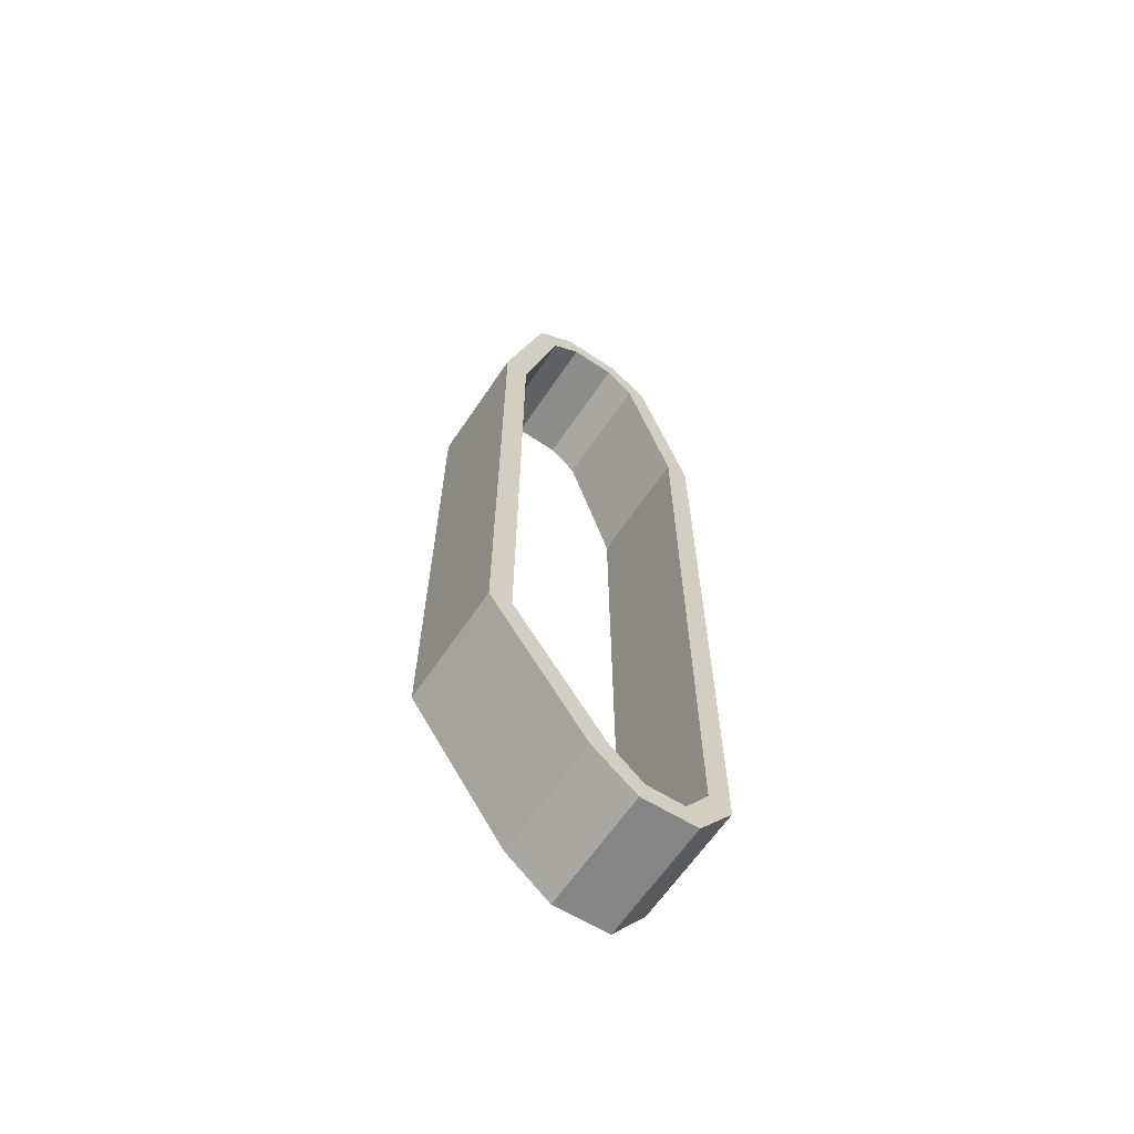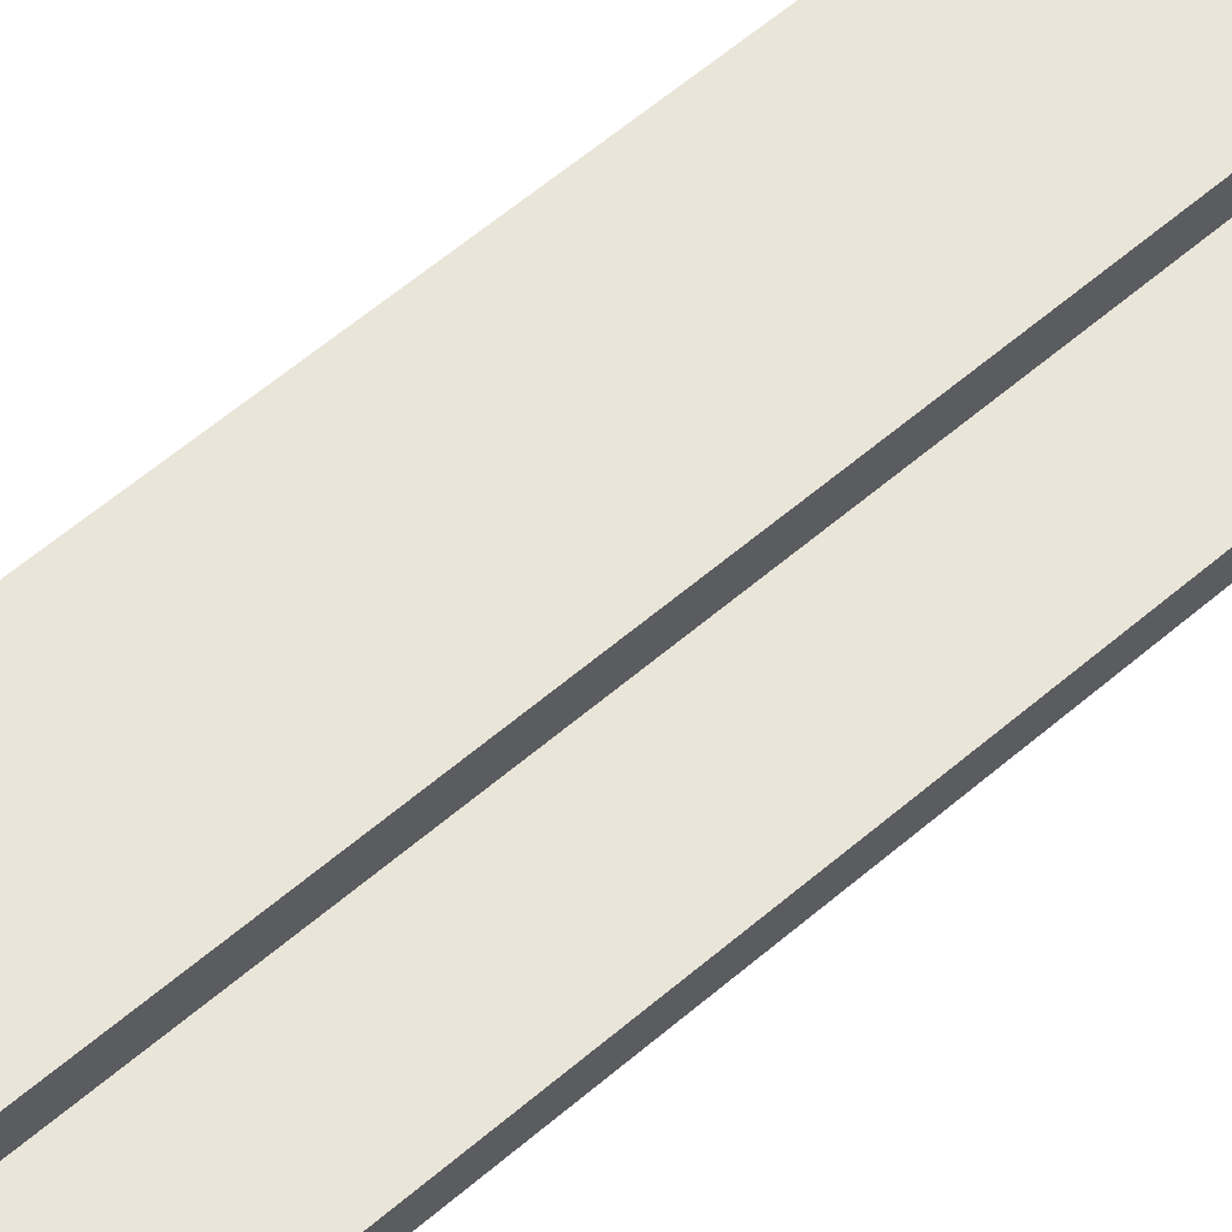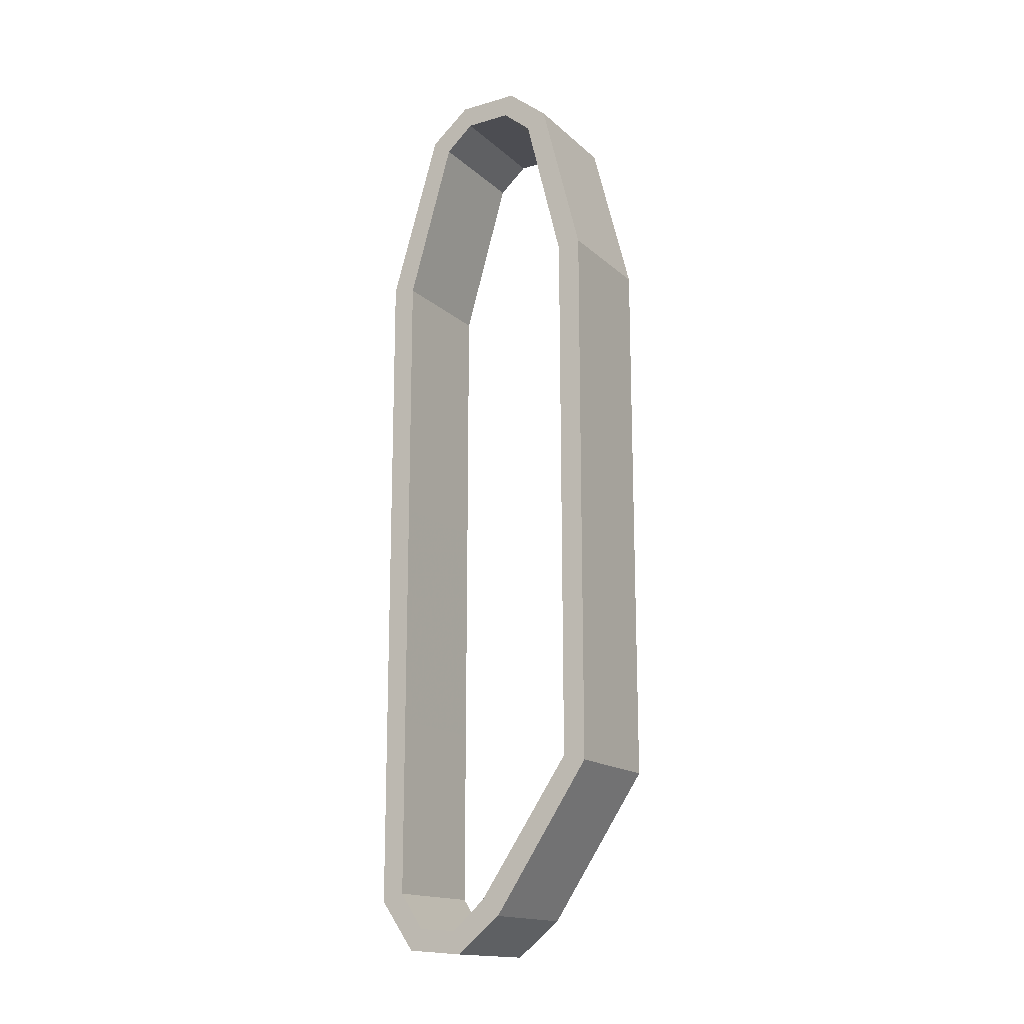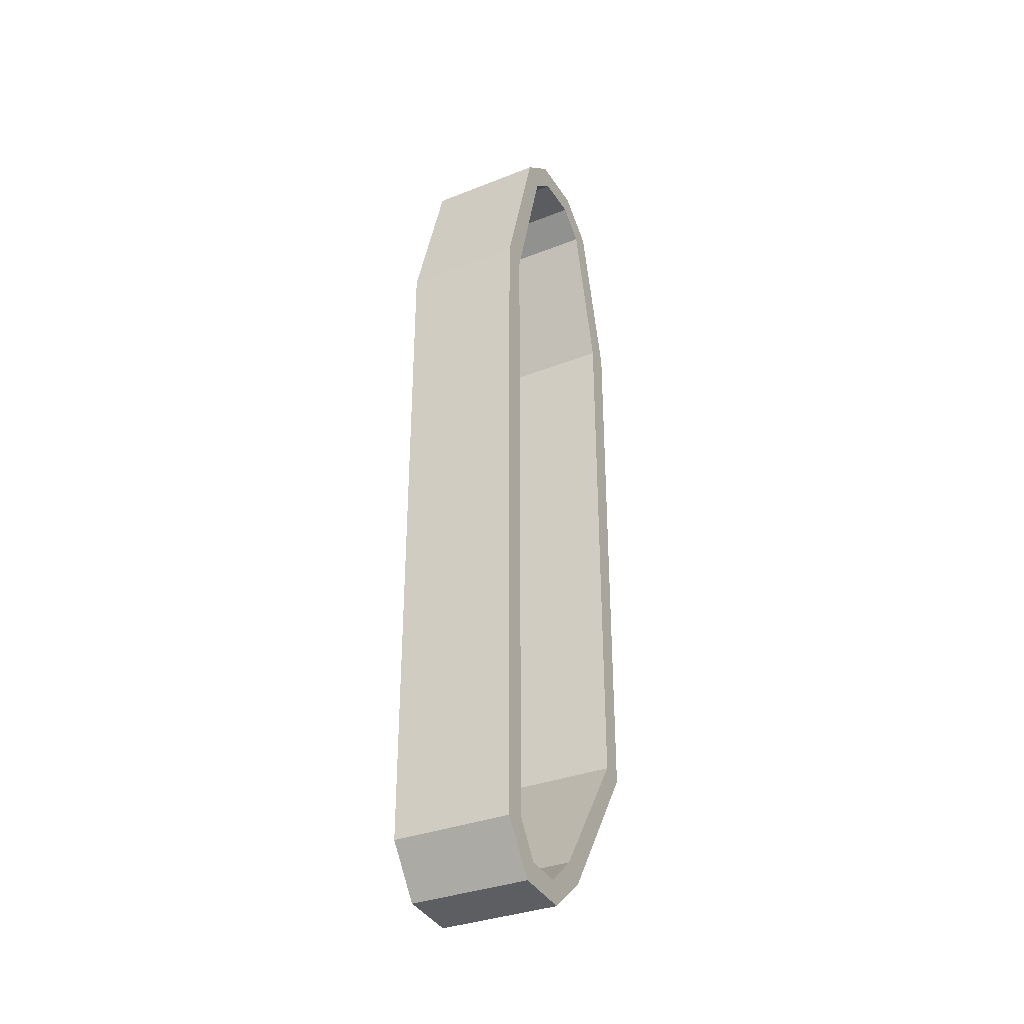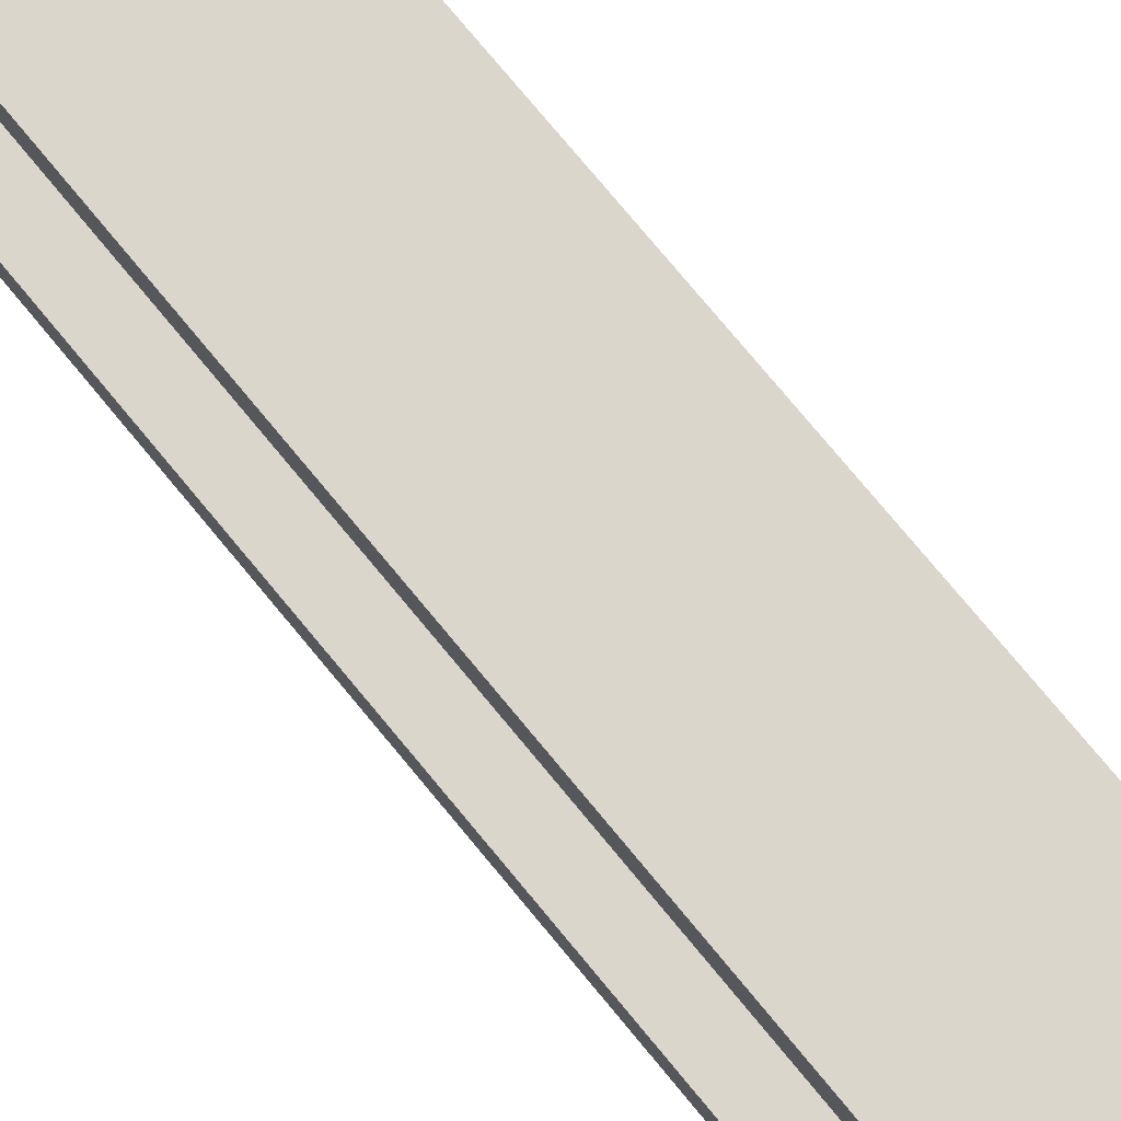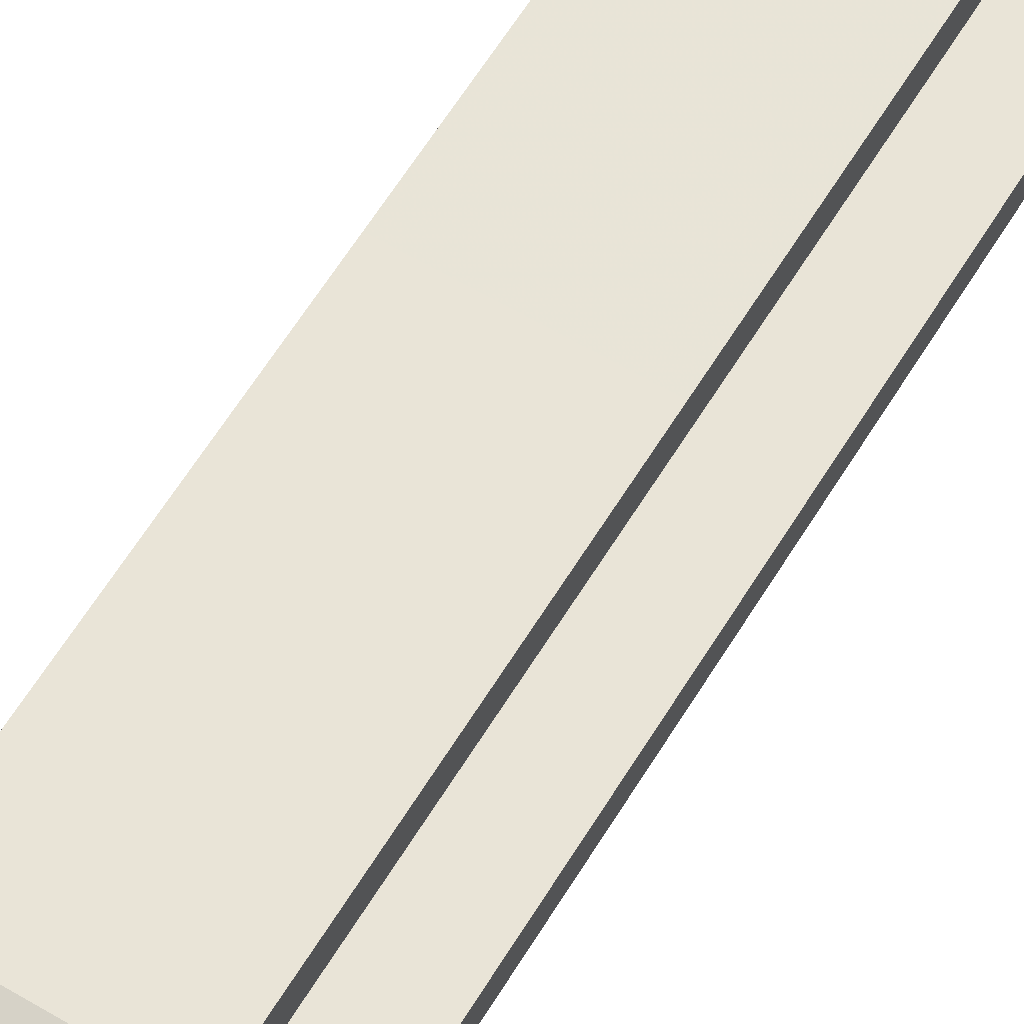
<metadata>
{"format":"obj","ext":"obj","renderer":"f3d","projection":"perspective","resolution":1024,"background":"white","views":[{"elev":-64.0,"azim":-124.0,"up":"+Z"},{"elev":58.5,"azim":48.3,"up":"+Y"},{"elev":-16.2,"azim":120.6,"up":"+Z"},{"elev":-34.0,"azim":28.1,"up":"+Z"},{"elev":74.0,"azim":-39.3,"up":"+Y"},{"elev":61.2,"azim":31.2,"up":"+Y"}]}
</metadata>
<code>
v -0.844 -0.527 2.114
v -0.844 -0.639 2.04
v -0.844 -0.76 2.305
v -0.844 -0.803 2.179
v -0.844 -1.104 2.305
v -0.844 -1.063 2.178
v -0.844 -1.33 2.119
v -0.844 -1.224 2.038
v -0.844 -1.616 1.156
v -0.844 -1.485 1.133
v -0.844 -1.615 -0.322
v -0.844 -1.485 -0.312
v -1.516 -0.639 2.04
v -1.516 -0.527 2.114
v -1.516 -0.803 2.179
v -1.516 -0.76 2.305
v -1.516 -1.063 2.178
v -1.516 -1.104 2.305
v -1.516 -1.224 2.038
v -1.516 -1.33 2.119
v -1.516 -1.485 1.133
v -1.516 -1.616 1.156
v -1.516 -1.615 -0.322
v -1.516 -1.485 -0.312
v -0.844 -0.944 -2.655
v -1.516 -0.944 -2.655
v -0.844 -1.133 -2.82
v -1.516 -1.133 -2.82
v -0.844 -1.352 -2.805
v -1.516 -1.352 -2.805
v -0.844 -1.486 -2.604
v -1.516 -1.486 -2.604
v -0.844 -1.486 -1.605
v -1.516 -1.486 -1.605
v -1.516 -0.426 1.178
v -0.844 -0.426 1.178
v -1.516 -0.423 -0.354
v -0.844 -0.423 -0.354
v -1.516 -0.42 -1.888
v -0.844 -0.42 -1.888
v -1.516 -0.293 1.196
v -1.516 -0.293 -0.362
v -1.516 -0.292 -1.921
v -1.516 -0.845 -2.746
v -1.516 -1.097 -2.948
v -1.516 -1.417 -2.922
v -1.516 -1.613 -2.646
v -1.516 -1.614 -1.631
v -0.844 -0.293 1.196
v -0.844 -0.293 -0.362
v -0.844 -0.292 -1.921
v -0.844 -0.845 -2.746
v -0.844 -1.097 -2.948
v -0.844 -1.417 -2.922
v -0.844 -1.613 -2.646
v -0.844 -1.614 -1.631
o DUMMY
f 3 2 1
f 4 2 3
f 5 4 3
f 6 4 5
f 7 6 5
f 8 6 7
f 9 8 7
f 10 8 9
f 11 10 9
f 12 10 11
f 12 12 11
f 13 12 12
f 13 13 12
f 14 13 13
f 15 14 13
f 16 14 15
f 17 16 15
f 18 16 17
f 19 18 17
f 20 18 19
f 21 20 19
f 22 20 21
f 21 22 21
f 23 22 21
f 24 23 21
f 24 23 24
f 25 24 24
f 25 24 25
f 26 25 25
f 27 25 26
f 28 27 26
f 29 27 28
f 30 29 28
f 31 29 30
f 32 31 30
f 33 31 32
f 34 33 32
f 12 33 34
f 24 12 34
f 12 12 24
f 21 12 24
f 10 12 21
f 19 10 21
f 8 10 19
f 19 8 19
f 6 8 19
f 17 6 19
f 4 6 17
f 15 4 17
f 2 4 15
f 13 2 15
f 2 2 13
f 35 2 13
f 36 2 35
f 37 36 35
f 38 36 37
f 39 38 37
f 40 38 39
f 26 40 39
f 25 40 26
f 25 25 26
f 14 25 25
f 14 14 25
f 13 14 14
f 41 13 14
f 35 13 41
f 42 35 41
f 37 35 42
f 42 37 42
f 39 37 42
f 43 39 42
f 39 39 43
f 44 39 43
f 26 39 44
f 45 26 44
f 28 26 45
f 46 28 45
f 30 28 46
f 47 30 46
f 32 30 47
f 48 32 47
f 34 32 48
f 23 34 48
f 24 34 23
f 24 24 23
f 2 24 24
f 2 2 24
f 1 2 2
f 36 1 2
f 49 1 36
f 36 49 36
f 50 49 36
f 38 50 36
f 50 50 38
f 40 50 38
f 51 50 40
f 25 51 40
f 52 51 25
f 27 52 25
f 53 52 27
f 29 53 27
f 54 53 29
f 31 54 29
f 55 54 31
f 31 55 31
f 56 55 31
f 33 56 31
f 11 56 33
f 12 11 33
f 12 11 12
f 14 12 12
f 14 12 14
f 1 14 14
f 41 14 1
f 49 41 1
f 41 41 49
f 50 41 49
f 42 41 50
f 50 42 50
f 43 42 50
f 51 43 50
f 44 43 51
f 52 44 51
f 44 44 52
f 53 44 52
f 45 44 53
f 54 45 53
f 46 45 54
f 55 46 54
f 47 46 55
f 55 47 55
f 48 47 55
f 56 48 55
f 23 48 56
f 11 23 56
f 22 23 11
f 9 22 11
f 20 22 9
f 7 20 9
f 20 20 7
f 5 20 7
f 18 20 5
f 3 18 5
f 16 18 3
f 1 16 3
f 14 16 1

</code>
